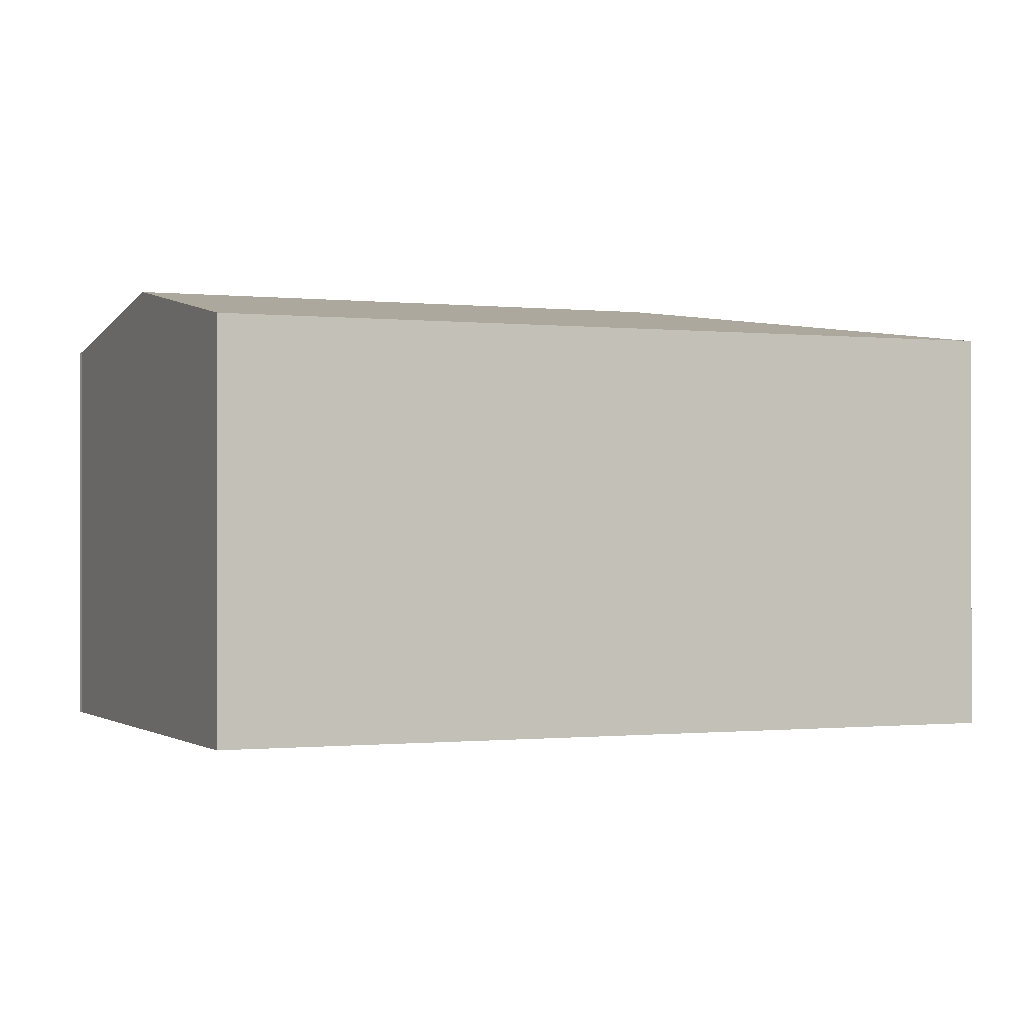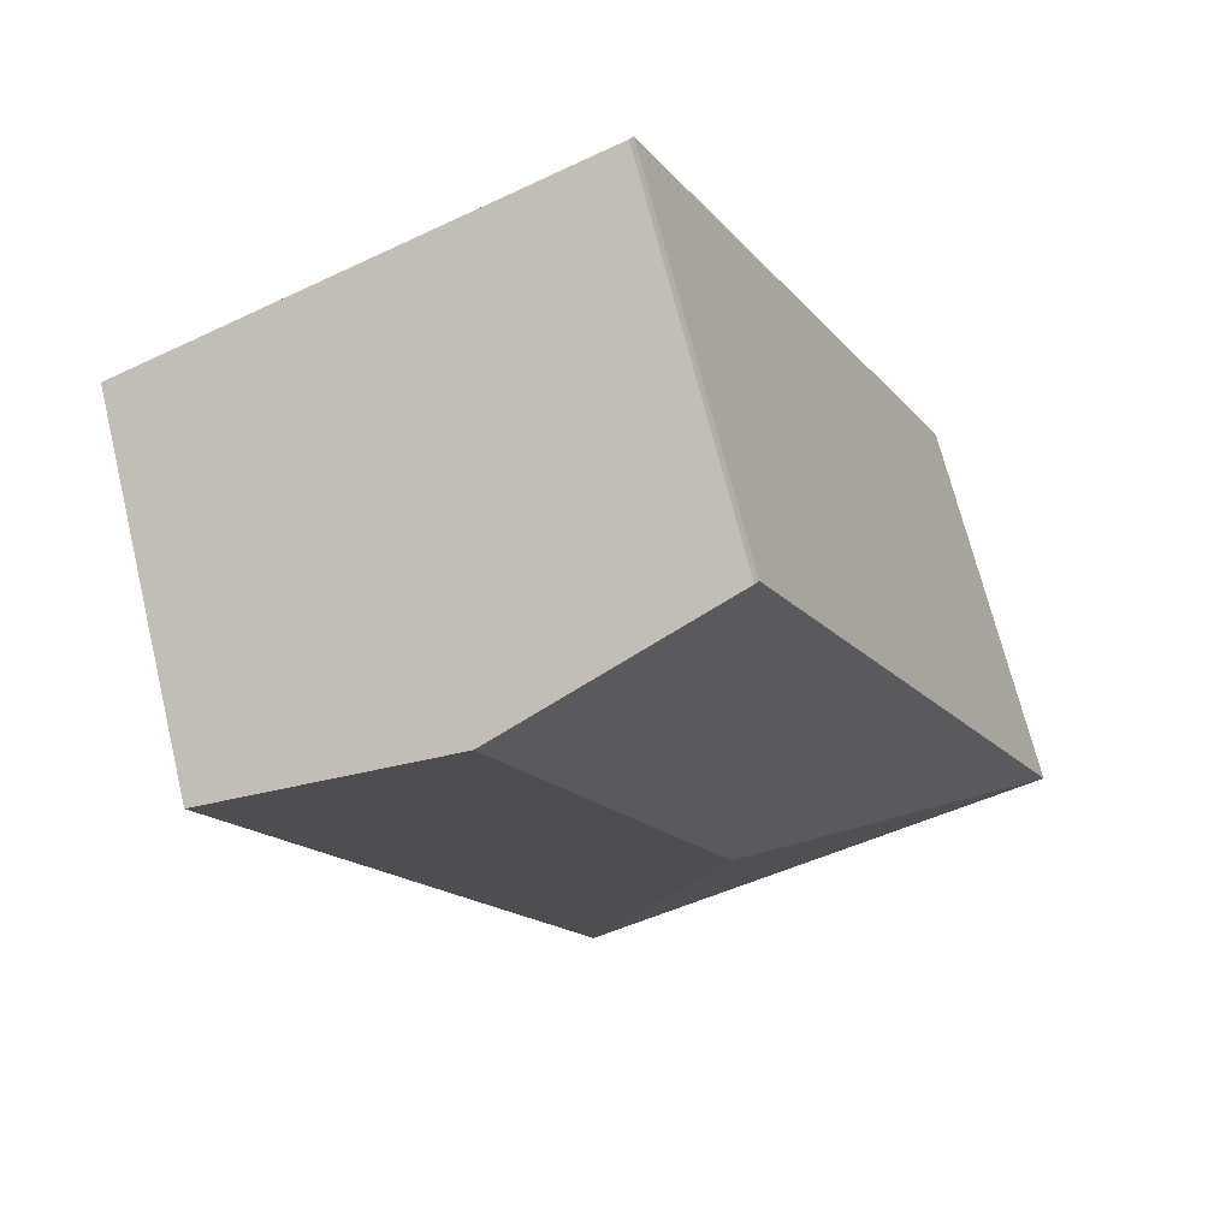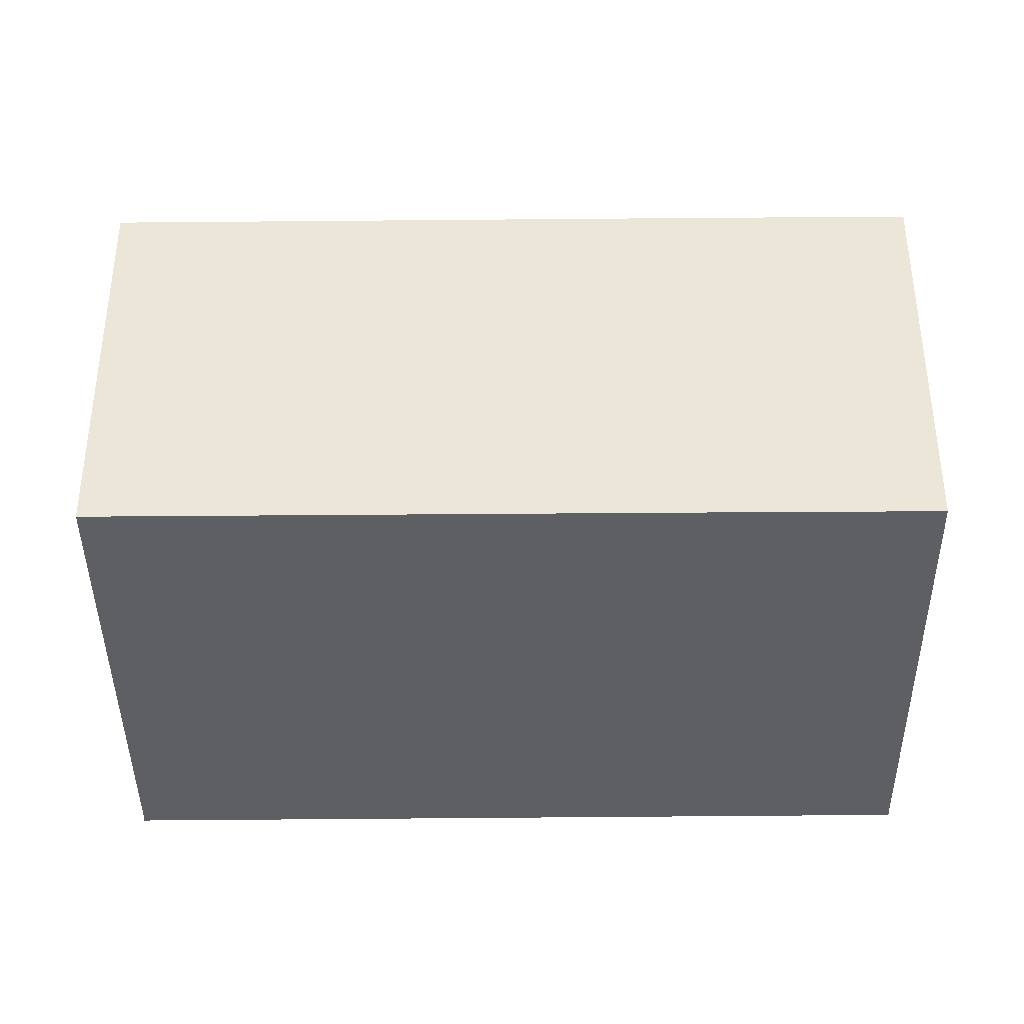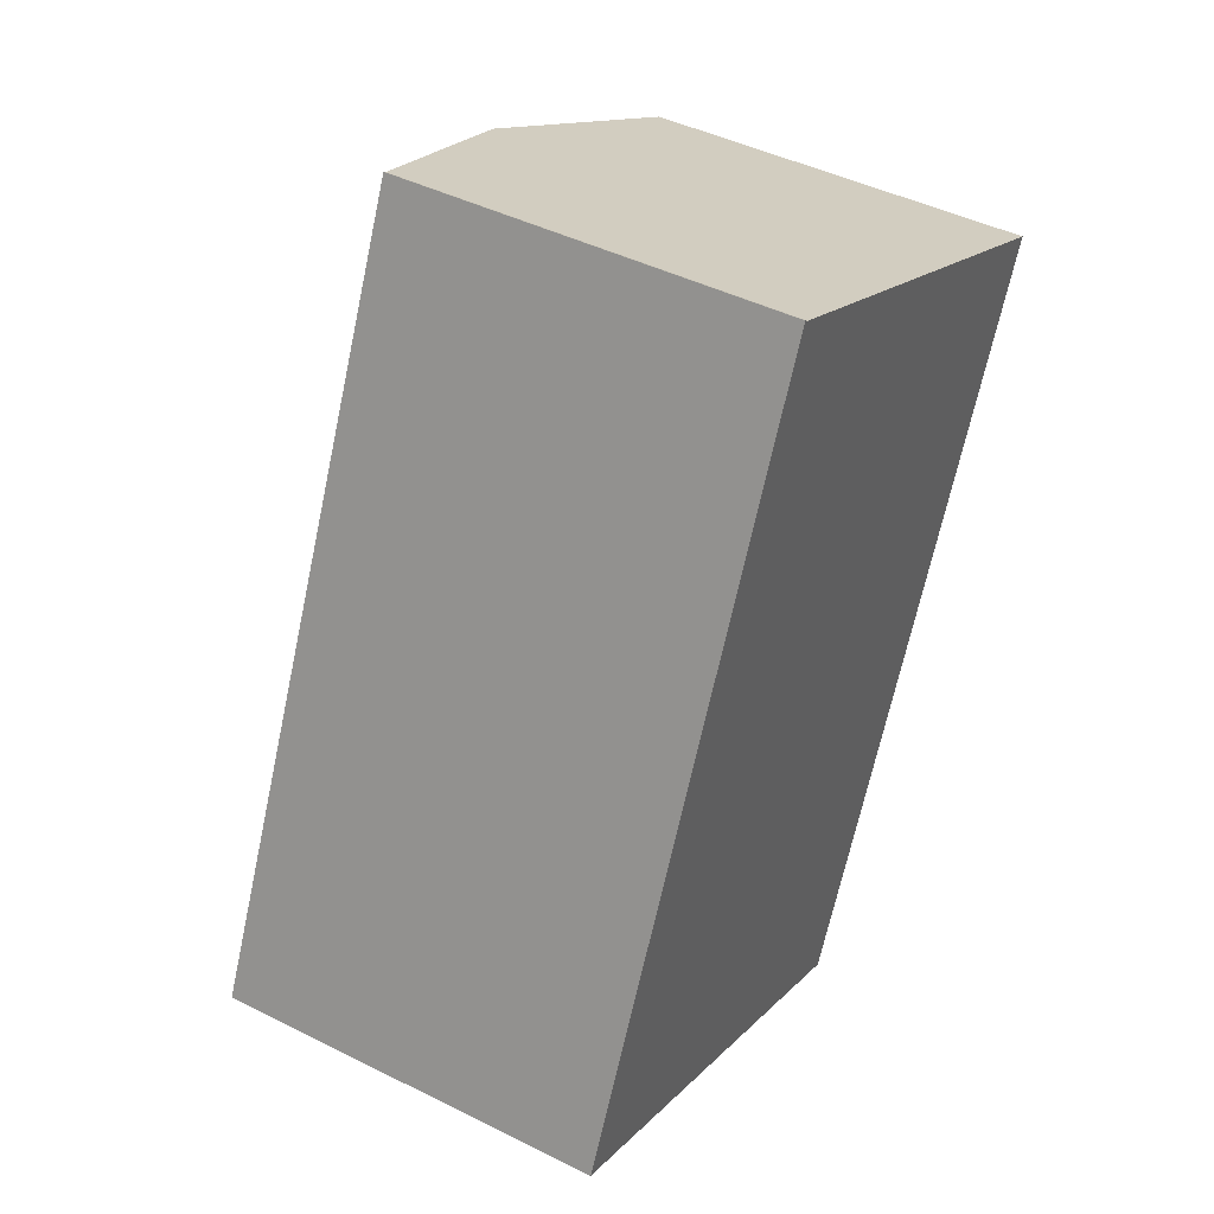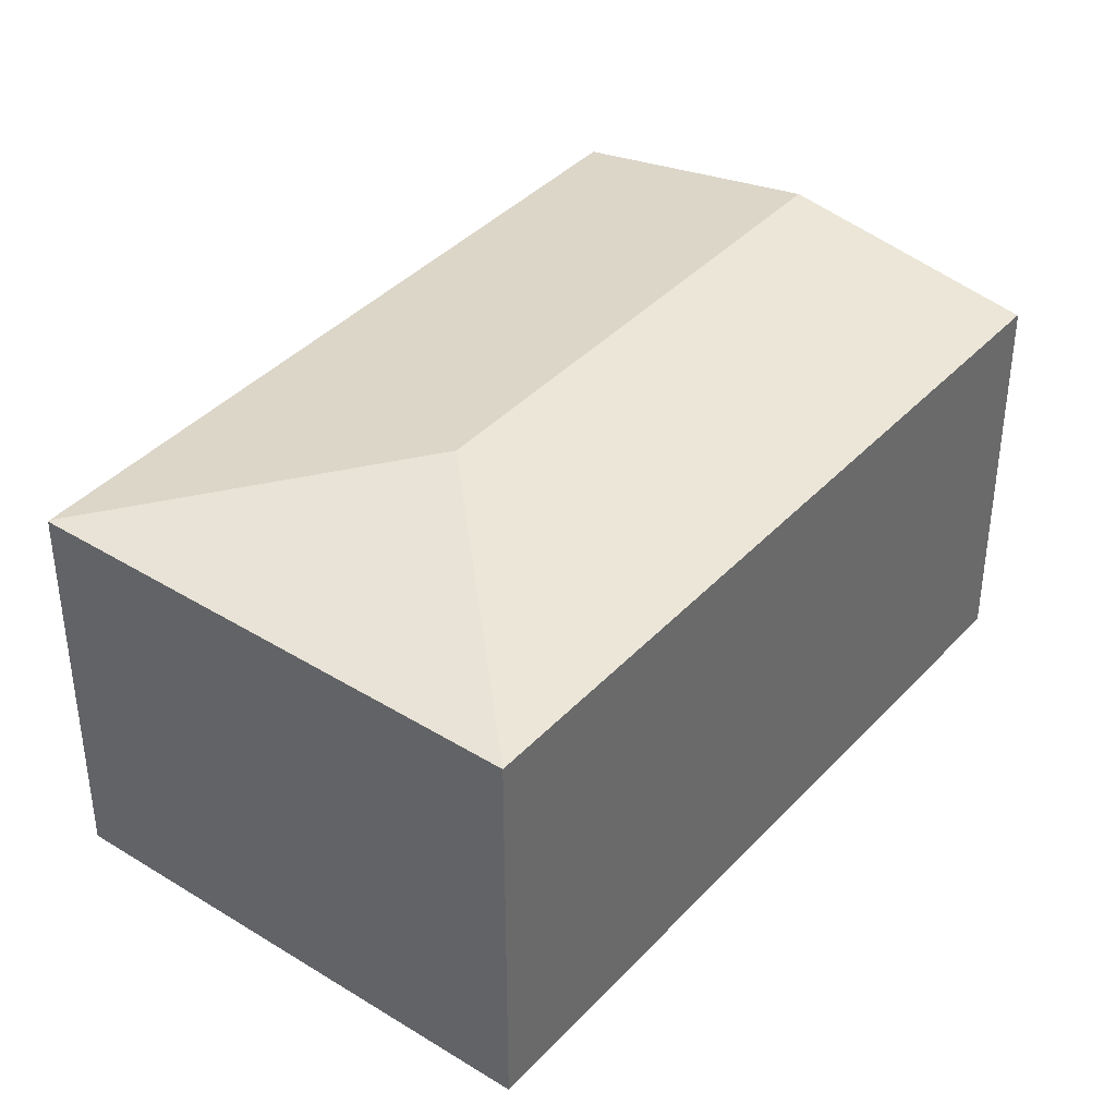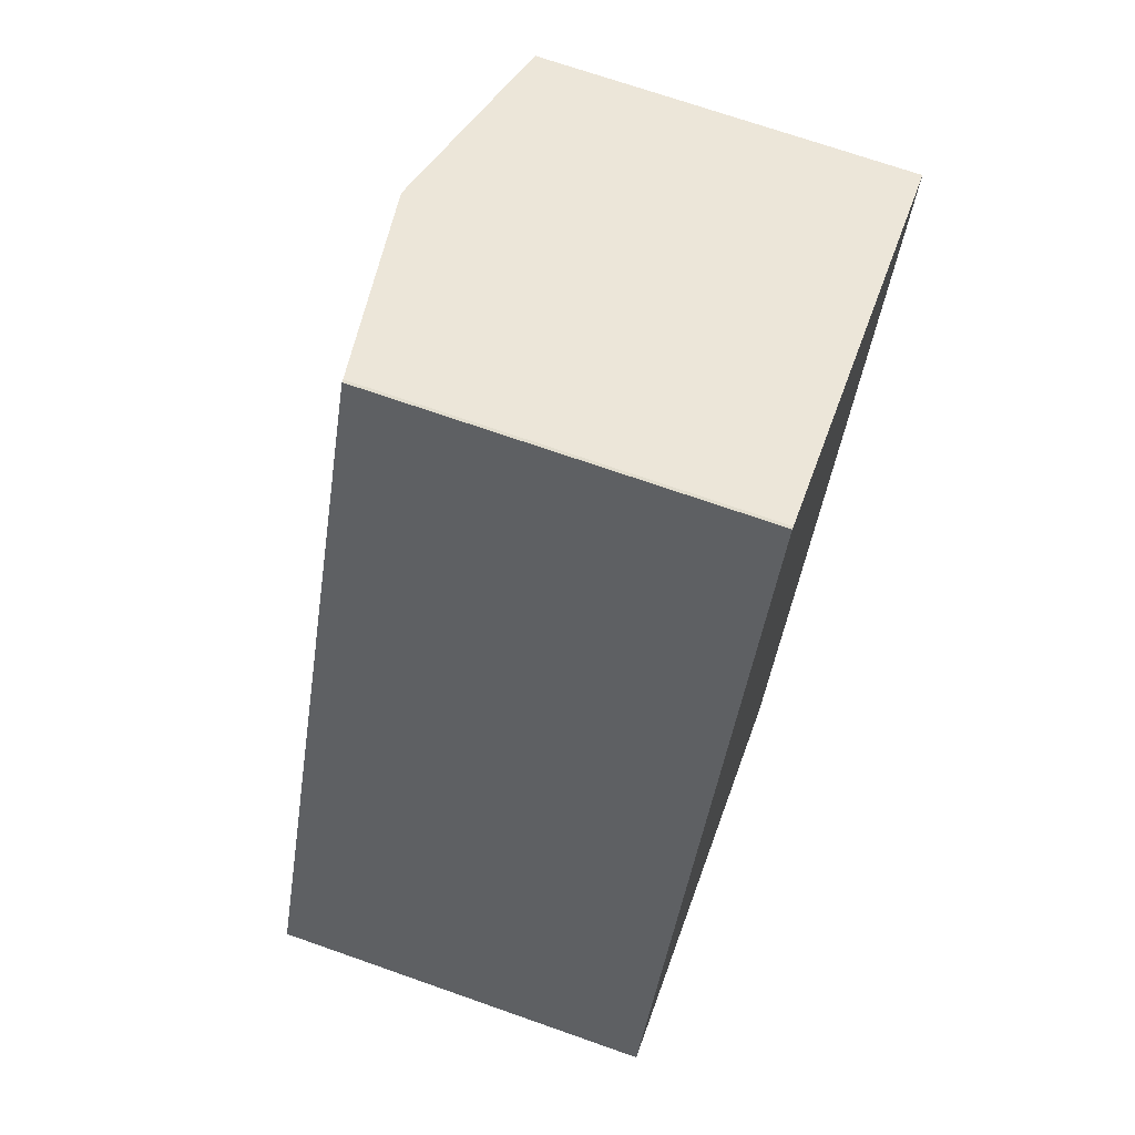
<metadata>
{"format":"obj","ext":"obj","renderer":"f3d","projection":"perspective","resolution":1024,"background":"white","views":[{"elev":-0.6,"azim":91.3,"up":"+Y"},{"elev":69.0,"azim":166.3,"up":"+Z"},{"elev":-39.8,"azim":115.2,"up":"+Y"},{"elev":44.3,"azim":-59.7,"up":"+Z"},{"elev":39.3,"azim":-117.9,"up":"+Y"},{"elev":70.4,"azim":-70.6,"up":"+Z"}]}
</metadata>
<code>
v  17.32 14.52 -7.859
v  12.64 16.11 4.751
v  17.35 14.54 -7.792
v  0 14.52 8.893e-16
v  17.86 14.54 -6.702
v  19.86 14.53 -2.335
v  21.03 14.53 0.197
v  29.7 14.52 19.14
v  21 16.11 23.18
v  12.35 14.52 27.24
v  12.49 14.55 27.13
v  8.125 14.52 17.92
v  17.32 4.812e-16 -7.859
v  17.35 4.771e-16 -7.792
v  17.86 4.104e-16 -6.702
v  19.86 1.43e-16 -2.335
v  21.03 -1.206e-17 0.197
v  29.7 -1.172e-15 19.14
v  0 0 0
v  8.125 -1.097e-15 17.92
v  12.35 -1.668e-15 27.24
v  12.49 -1.661e-15 27.13
v  21 -1.42e-15 23.18
g defaultobject
f 1 2 3
f 2 1 4
f 2 5 3
f 5 2 6
f 6 2 7
f 7 2 8
f 8 2 9
f 10 11 12
f 12 2 4
f 2 12 9
f 9 12 11
f 3 13 1
f 13 3 5
f 13 5 6
f 13 6 7
f 13 7 14
f 14 7 15
f 15 7 16
f 16 7 8
f 16 8 17
f 17 8 18
f 13 4 1
f 4 13 19
f 19 12 4
f 12 19 20
f 12 20 10
f 10 20 21
f 10 22 11
f 22 10 21
f 22 9 11
f 9 22 8
f 8 22 18
f 18 22 23
f 20 22 21
f 22 20 23
f 23 20 18
f 18 20 19
f 18 19 17
f 17 19 15
f 15 19 13
f 17 15 16

</code>
